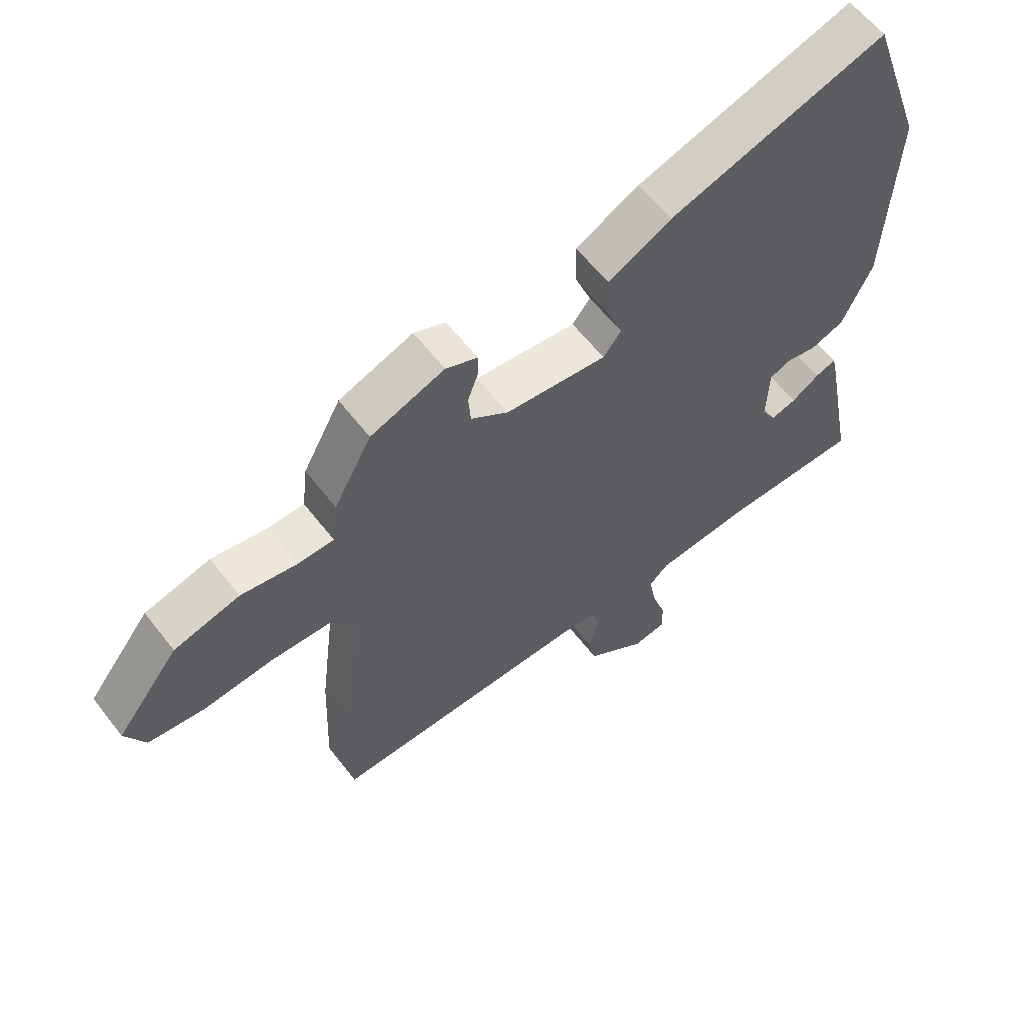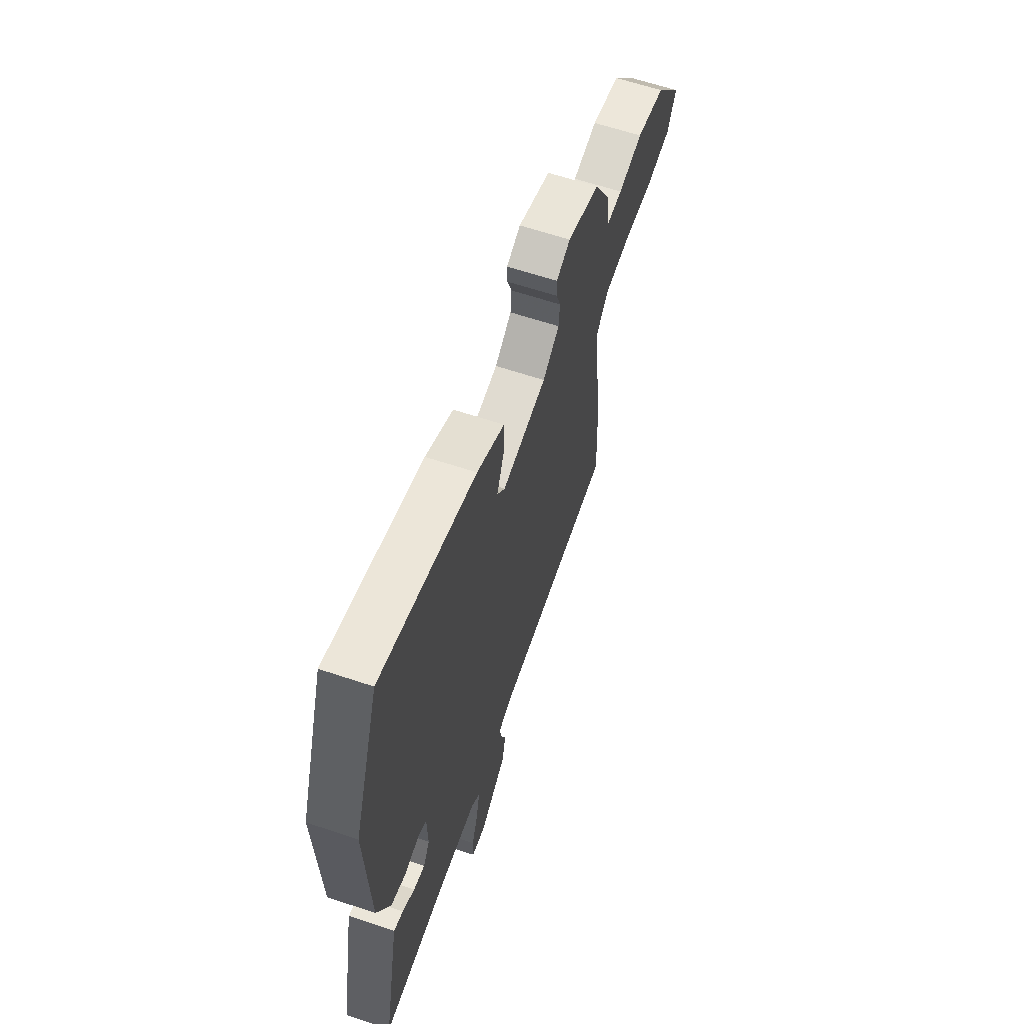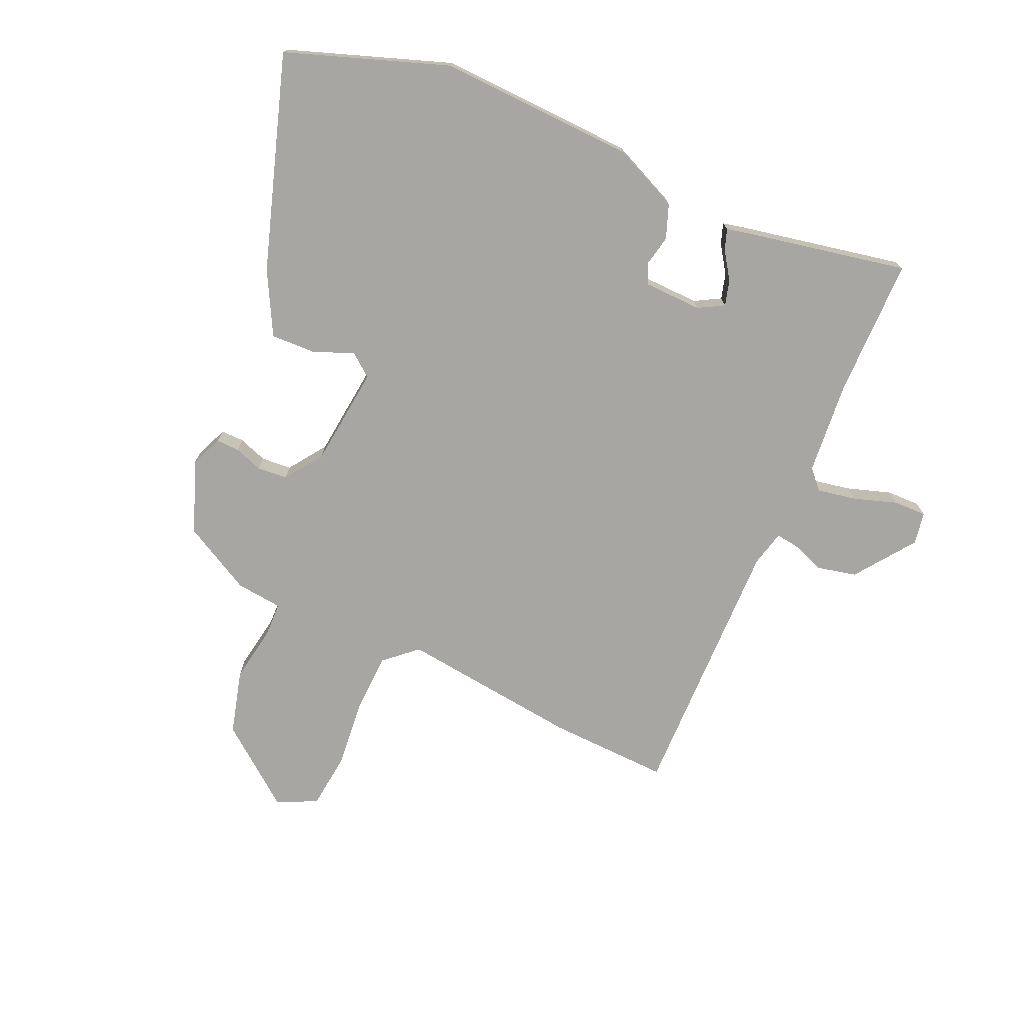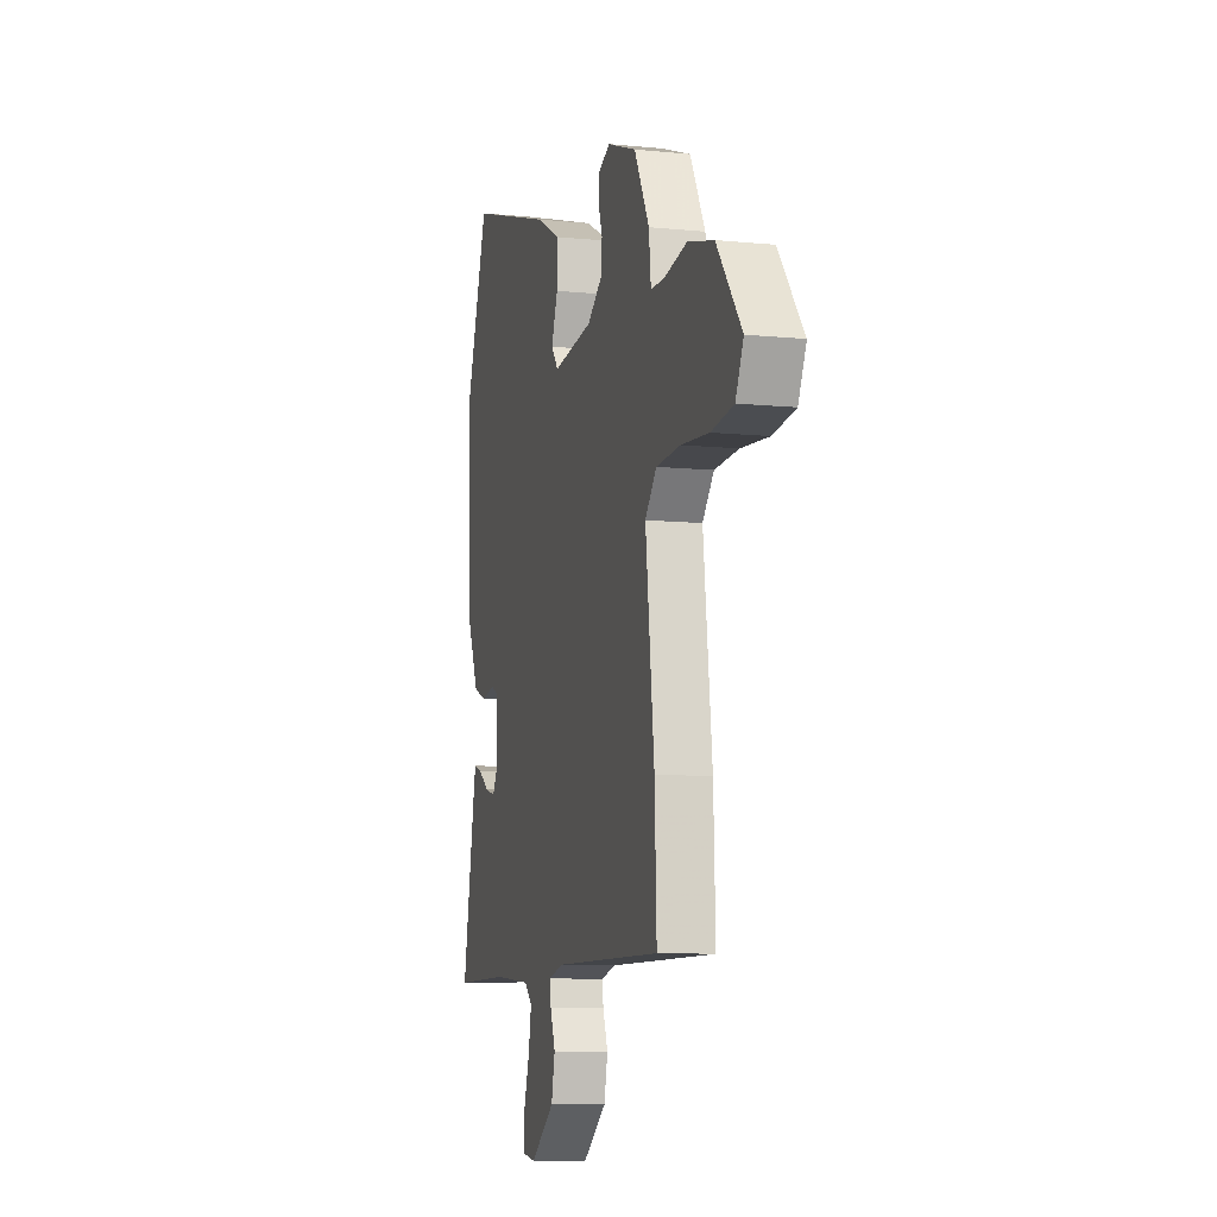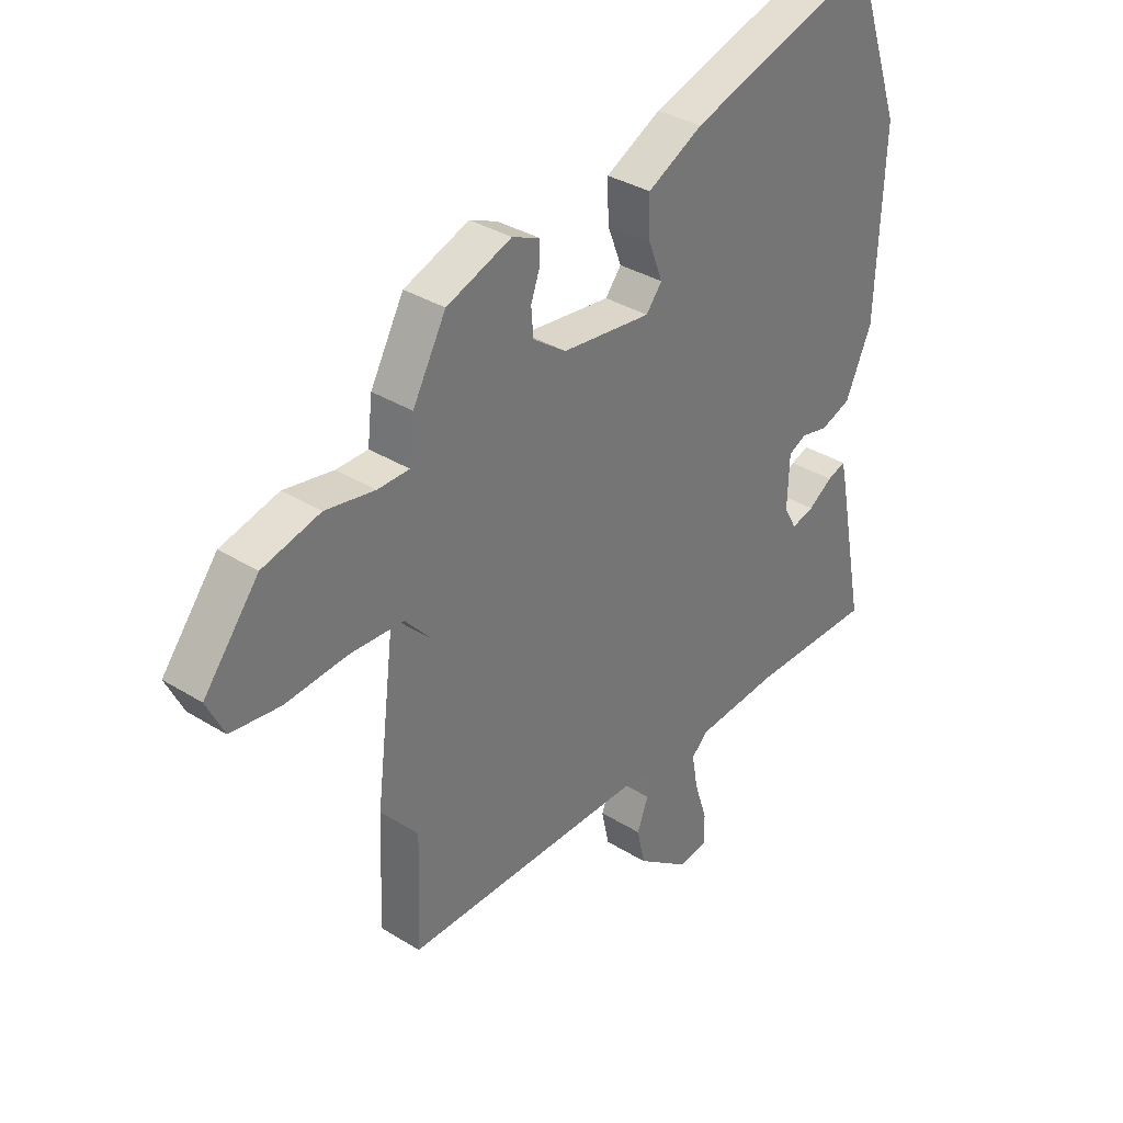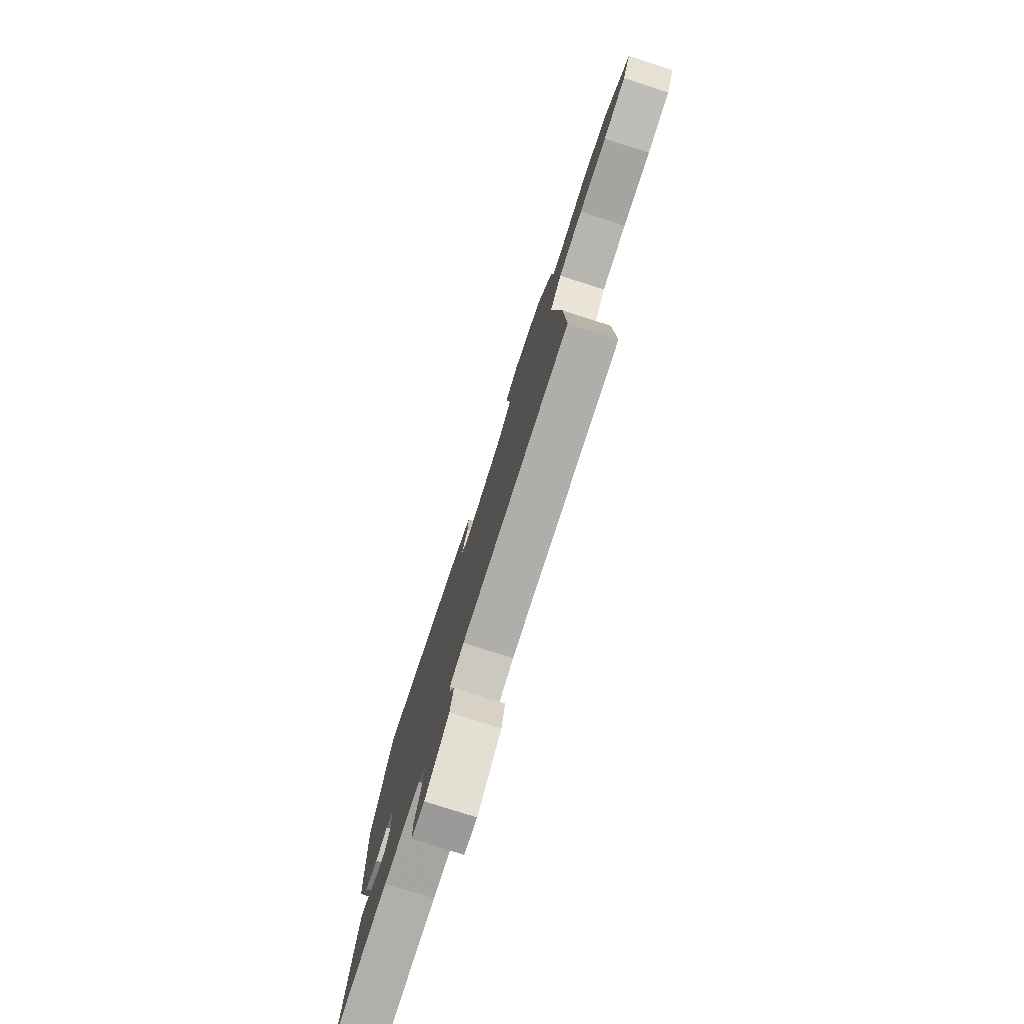
<metadata>
{"format":"obj","ext":"obj","renderer":"f3d","projection":"perspective","resolution":1024,"background":"white","views":[{"elev":60.3,"azim":-37.6,"up":"+Z"},{"elev":63.0,"azim":108.7,"up":"+Z"},{"elev":-74.0,"azim":66.2,"up":"+Y"},{"elev":-9.4,"azim":-104.7,"up":"+Z"},{"elev":34.4,"azim":-50.0,"up":"+Z"},{"elev":-78.6,"azim":-107.7,"up":"+Z"}]}
</metadata>
<code>
v 0.546 0.07 -0.5
v 0.311 0.07 -0.501
v 0.153 0.07 -0.515
v 0.121 0.07 -0.545
v 0.133 0.07 -0.61
v 0.157 0.07 -0.684
v 0.158 0.07 -0.74
v 0.103 0.07 -0.749
v 0.003 0.07 -0.676
v -0.012 0.07 -0.609
v 0.009 0.07 -0.553
v 0.014 0.07 -0.515
v -0.046 0.07 -0.5
v -0.5 0.07 -0.507
v -0.492 0.07 -0.303
v -0.455 0.07 0.001
v -0.503 0.07 0.055
v -0.605 0.07 0.059
v -0.721 0.07 0.048
v -0.815 0.07 0.059
v -0.848 0.07 0.126
v -0.744 0.07 0.259
v -0.635 0.07 0.288
v -0.542 0.07 0.272
v -0.482 0.07 0.273
v -0.473 0.07 0.352
v -0.41 0.07 0.468
v -0.287 0.07 0.514
v -0.234 0.07 0.491
v -0.235 0.07 0.452
v -0.252 0.07 0.404
v -0.248 0.07 0.353
v -0.185 0.07 0.308
v -0.016 0.07 0.289
v 0.014 0.07 0.327
v -0.013 0.07 0.397
v -0.015 0.07 0.471
v 0.09 0.07 0.526
v 0.451 0.07 0.641
v 0.546 0.07 0.369
v 0.532 0.07 0.036
v 0.482 0.07 -0.075
v 0.425 0.07 -0.096
v 0.373 0.07 -0.085
v 0.339 0.07 -0.101
v 0.336 0.07 -0.199
v 0.36 0.07 -0.242
v 0.403 0.07 -0.23
v 0.449 0.07 -0.199
v 0.484 0.07 -0.187
v 0.493 0.07 -0.228
v 0.546 0 -0.5
v 0.311 0 -0.501
v 0.153 0 -0.515
v 0.121 0 -0.545
v 0.133 0 -0.61
v 0.157 0 -0.684
v 0.158 0 -0.74
v 0.103 0 -0.749
v 0.003 0 -0.676
v -0.012 0 -0.609
v 0.009 0 -0.553
v 0.014 0 -0.515
v -0.046 0 -0.5
v -0.5 0 -0.507
v -0.492 0 -0.303
v -0.455 0 0.001
v -0.503 0 0.055
v -0.605 0 0.059
v -0.721 0 0.048
v -0.815 0 0.059
v -0.848 0 0.126
v -0.744 0 0.259
v -0.635 0 0.288
v -0.542 0 0.272
v -0.482 0 0.273
v -0.473 0 0.352
v -0.41 0 0.468
v -0.287 0 0.514
v -0.234 0 0.491
v -0.235 0 0.452
v -0.252 0 0.404
v -0.248 0 0.353
v -0.185 0 0.308
v -0.016 0 0.289
v 0.014 0 0.327
v -0.013 0 0.397
v -0.015 0 0.471
v 0.09 0 0.526
v 0.451 0 0.641
v 0.546 0 0.369
v 0.532 0 0.036
v 0.482 0 -0.075
v 0.425 0 -0.096
v 0.373 0 -0.085
v 0.339 0 -0.101
v 0.336 0 -0.199
v 0.36 0 -0.242
v 0.403 0 -0.23
v 0.449 0 -0.199
v 0.484 0 -0.187
v 0.493 0 -0.228
f 51 1 2
f 50 51 2
f 49 50 2
f 48 49 2
f 47 48 2 3
f 46 47 3 4
f 45 46 4
f 42 43 44
f 41 42 44
f 40 41 44
f 39 40 44
f 38 39 44
f 37 38 44
f 36 37 44
f 35 36 44
f 34 35 44 45
f 33 34 45 4
f 29 30 31
f 28 29 31
f 27 28 31
f 26 27 31
f 25 26 31
f 25 31 32
f 22 23 24
f 21 22 24
f 20 21 24
f 19 20 24
f 18 19 24
f 17 18 24 25
f 33 4 5
f 32 33 5
f 25 32 5
f 17 25 5
f 16 17 5
f 9 10 11
f 8 9 11
f 7 8 11
f 6 7 11
f 5 6 11
f 5 11 12
f 16 5 12
f 13 14 15 16
f 12 13 16
f 53 52 102
f 53 102 101
f 53 101 100
f 53 100 99
f 54 53 99 98
f 55 54 98 97
f 55 97 96
f 95 94 93
f 95 93 92
f 95 92 91
f 95 91 90
f 95 90 89
f 95 89 88
f 95 88 87
f 95 87 86
f 96 95 86 85
f 55 96 85 84
f 82 81 80
f 82 80 79
f 82 79 78
f 82 78 77
f 82 77 76
f 83 82 76
f 75 74 73
f 75 73 72
f 75 72 71
f 75 71 70
f 75 70 69
f 76 75 69 68
f 56 55 84
f 56 84 83
f 56 83 76
f 56 76 68
f 56 68 67
f 62 61 60
f 62 60 59
f 62 59 58
f 62 58 57
f 62 57 56
f 63 62 56
f 63 56 67
f 67 66 65 64
f 67 64 63
f 1 52 53 2
f 2 53 54 3
f 3 54 55 4
f 4 55 56 5
f 5 56 57 6
f 6 57 58 7
f 7 58 59 8
f 8 59 60 9
f 9 60 61 10
f 10 61 62 11
f 11 62 63 12
f 12 63 64 13
f 13 64 65 14
f 14 65 66 15
f 15 66 67 16
f 16 67 68 17
f 17 68 69 18
f 18 69 70 19
f 19 70 71 20
f 20 71 72 21
f 21 72 73 22
f 22 73 74 23
f 23 74 75 24
f 24 75 76 25
f 25 76 77 26
f 26 77 78 27
f 27 78 79 28
f 28 79 80 29
f 29 80 81 30
f 30 81 82 31
f 31 82 83 32
f 32 83 84 33
f 33 84 85 34
f 34 85 86 35
f 35 86 87 36
f 36 87 88 37
f 37 88 89 38
f 38 89 90 39
f 39 90 91 40
f 40 91 92 41
f 41 92 93 42
f 42 93 94 43
f 43 94 95 44
f 44 95 96 45
f 45 96 97 46
f 46 97 98 47
f 47 98 99 48
f 48 99 100 49
f 49 100 101 50
f 50 101 102 51
f 51 102 52 1

</code>
